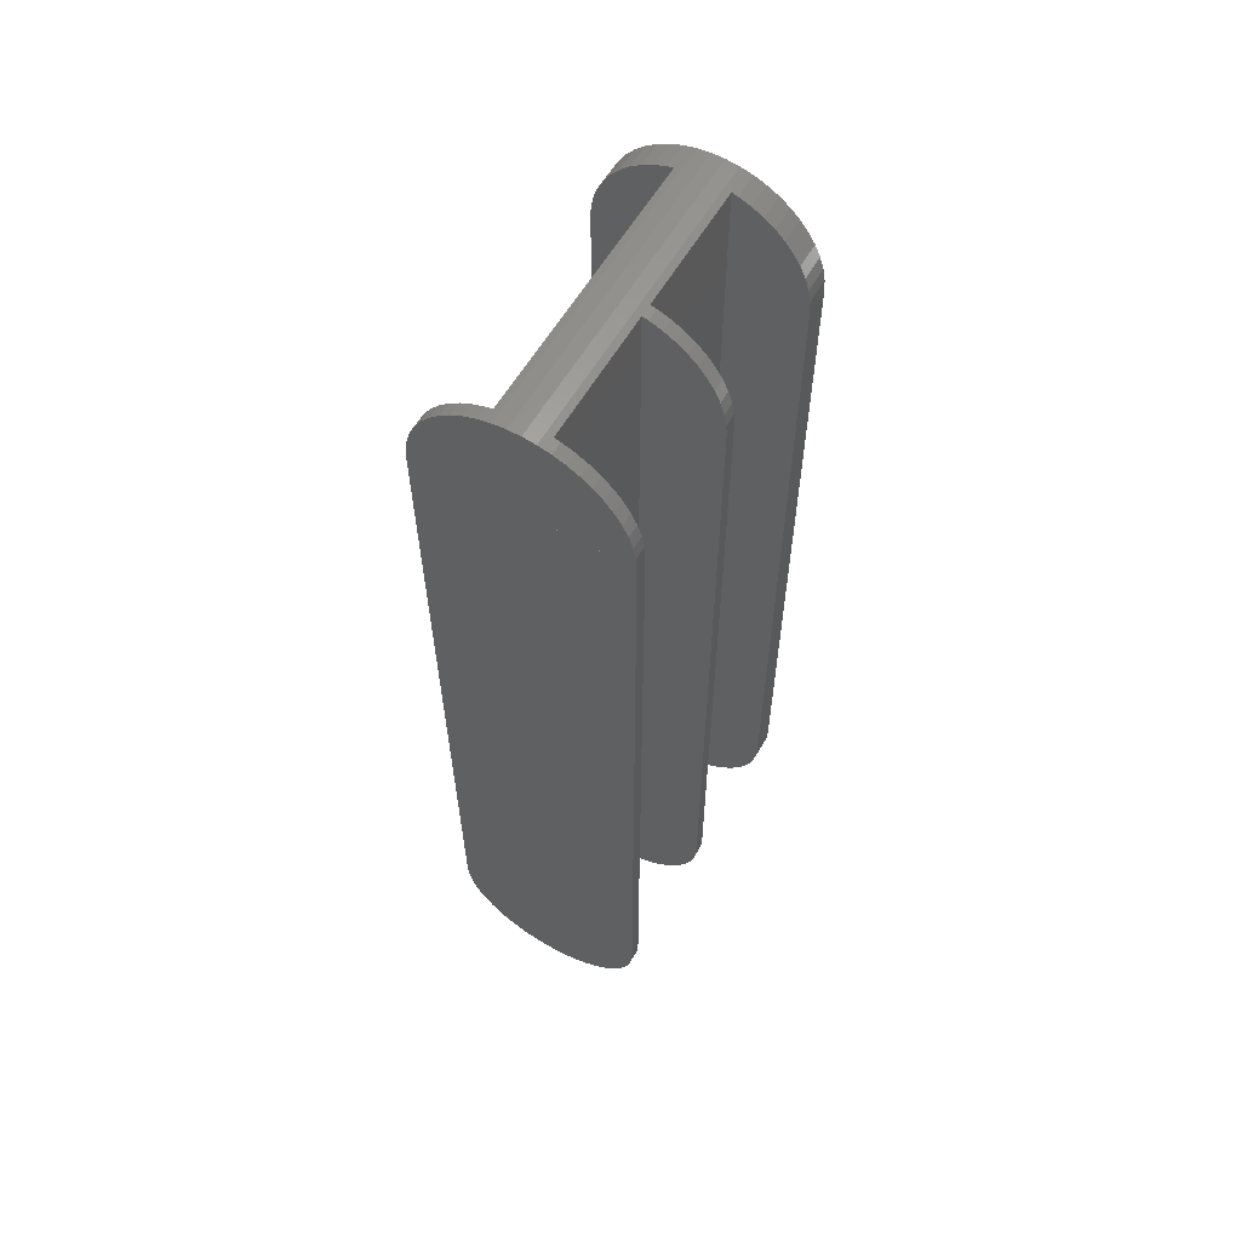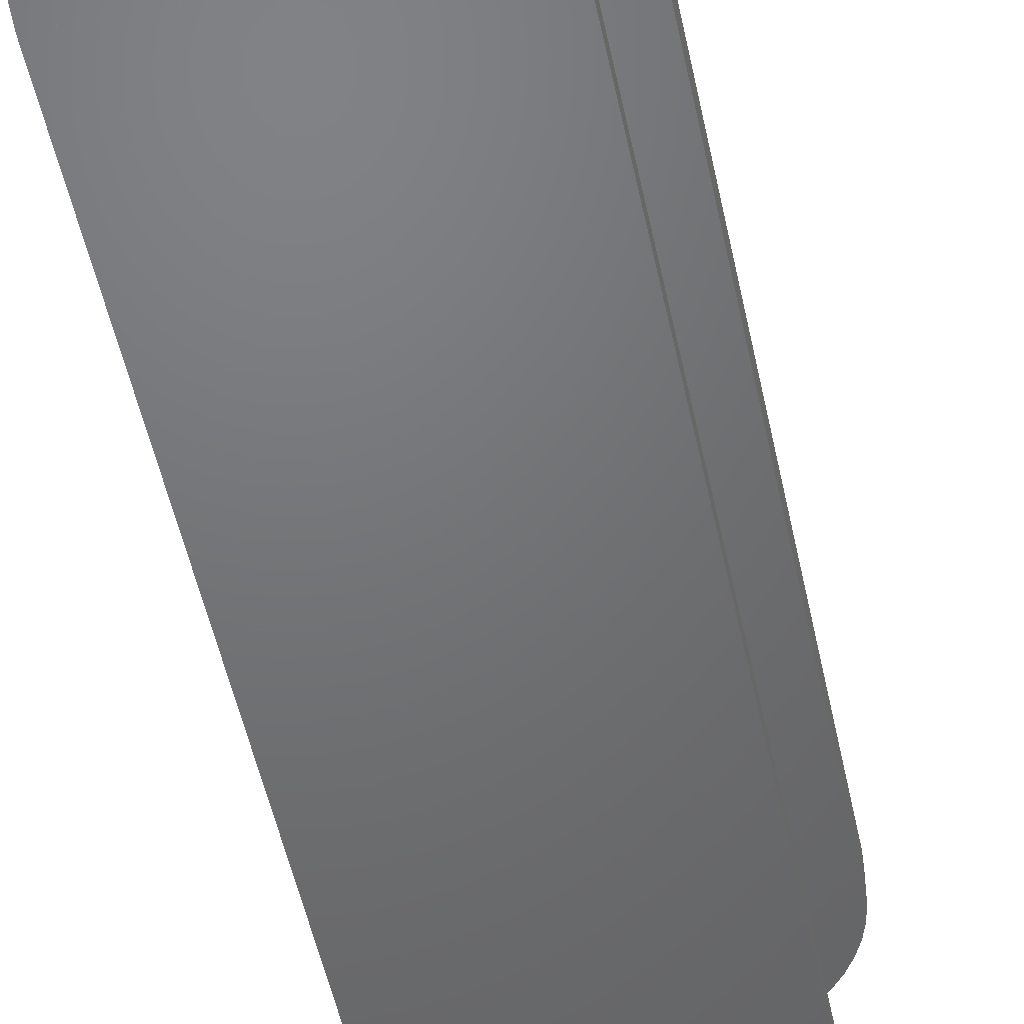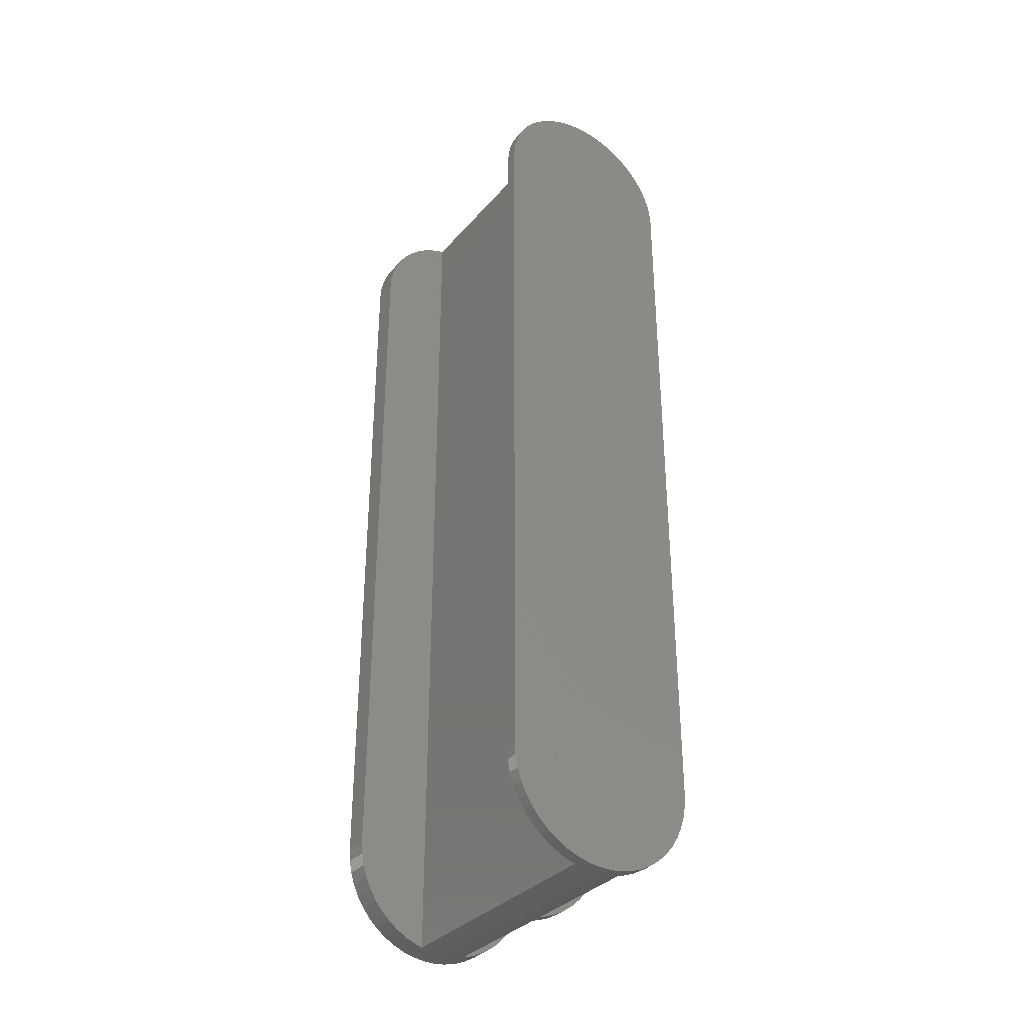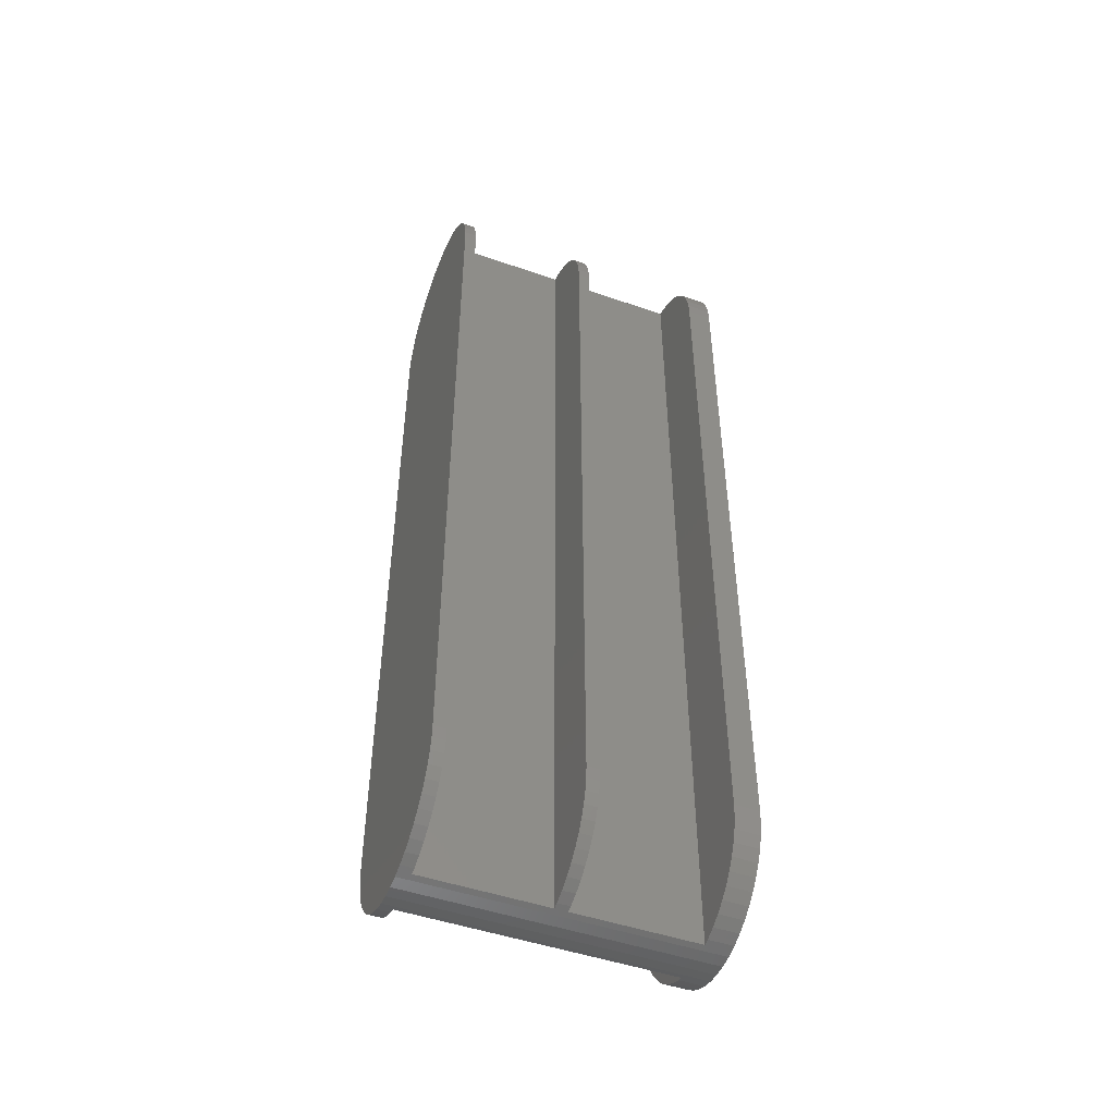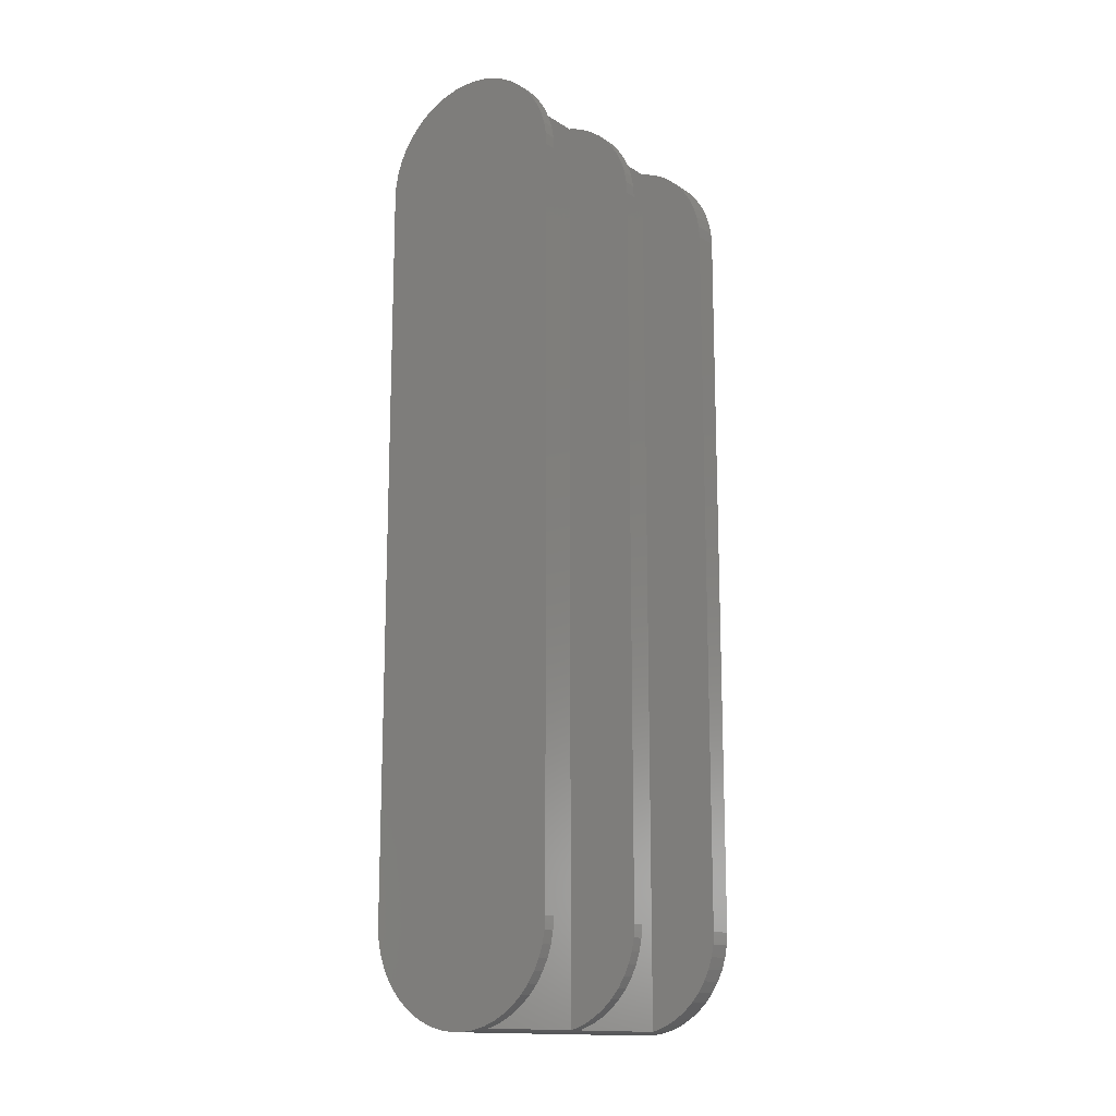
<metadata>
{"format":"stl","ext":"stl","renderer":"f3d","projection":"perspective","resolution":1024,"background":"white","views":[{"elev":59.2,"azim":-150.1,"up":"+Y"},{"elev":-49.5,"azim":11.5,"up":"+Z"},{"elev":-34.0,"azim":145.5,"up":"+Y"},{"elev":-48.3,"azim":-111.2,"up":"+Y"},{"elev":-14.8,"azim":-142.7,"up":"+Y"}]}
</metadata>
<code>
# stl→obj: 252 verts, 508 faces
v -400 -1500 0.05
v -400 1500 0.05
v -400 1500 0
v -400 -1500 0
v -400 1500 50
v -400 -1500 50
v -400 -1500 1100
v -400 1500 1200
v -400 1500 1100
v -400 -1500 1200
v -400 -1500 550
v -400 1500 600
v -400 1500 550
v -400 -1500 600
v 400 -1500 1200
v 400 1500 1200
v 400 1500 1100
v 400 -1500 1100
v 400 -1500 50
v 400 1500 0.05
v 400 1500 50
v 400 -1500 0.05
v 400 1500 0
v 400 -1500 0
v 396.8 1550 0.05
v 396.8 1550 50
v 396.8 1550 1100
v 396.8 1550 1200
v -25.12 1899 0.05
v -74.95 1893 1200
v -25.12 1899 1200
v -74.95 1893 0.05
v 255 1808 0.05
v 214.3 1838 50
v 255 1808 50
v 214.3 1838 0.05
v 255 1808 1100
v 214.3 1838 1200
v 255 1808 1200
v 214.3 1838 1100
v -323.6 1735 1100
v -291.6 1774 1200
v -291.6 1774 1100
v -323.6 1735 1200
v -323.6 1735 0.05
v -291.6 1774 50
v -291.6 1774 0.05
v -323.6 1735 50
v -323.6 1735 550
v -291.6 1774 600
v -291.6 1774 550
v -323.6 1735 600
v -170.3 1862 0.05
v -214.3 1838 50
v -170.3 1862 50
v -214.3 1838 0.05
v -170.3 1862 1100
v -214.3 1838 1200
v -170.3 1862 1200
v -214.3 1838 1100
v -170.3 1862 550
v -214.3 1838 600
v -170.3 1862 600
v -214.3 1838 550
v 371.9 1647 50
v 350.5 1693 0.05
v 350.5 1693 50
v 371.9 1647 0.05
v 371.9 1647 1200
v 350.5 1693 1100
v 350.5 1693 1200
v 371.9 1647 1100
v 123.6 1880 50
v 123.6 1880 0.05
v 99.6 1887 50
v 99.6 1887 1100
v 123.6 1880 1200
v 123.6 1880 1100
v 74.95 1893 1200
v 74.95 1893 0.05
v 25.12 1899 1200
v 25.12 1899 0.05
v 170.3 1862 0.05
v 170.3 1862 50
v 170.3 1862 1100
v 170.3 1862 1200
v -387.4 1599 0.05
v -371.9 1647 50
v -371.9 1647 0.05
v -387.4 1599 50
v -387.4 1599 1100
v -371.9 1647 1200
v -371.9 1647 1100
v -387.4 1599 1200
v -387.4 1599 550
v -371.9 1647 600
v -371.9 1647 550
v -387.4 1599 600
v -350.5 1693 1100
v -350.5 1693 1200
v -350.5 1693 0.05
v -350.5 1693 50
v -350.5 1693 550
v -350.5 1693 600
v -396.8 1550 0.05
v -396.8 1550 50
v -396.8 1550 1100
v -396.8 1550 1200
v -396.8 1550 550
v -396.8 1550 600
v -100.1 1886 1100
v -123.6 1880 1200
v -100.1 1886 600
v -100.1 1886 550
v -123.6 1880 600
v -100.1 1886 50
v -123.6 1880 0.05
v -123.6 1880 50
v -123.6 1880 1100
v -123.6 1880 550
v 387.4 1599 50
v 387.4 1599 0.05
v 387.4 1599 1200
v 387.4 1599 1100
v 323.6 1735 1200
v 291.6 1774 1100
v 291.6 1774 1200
v 323.6 1735 1100
v 323.6 1735 50
v 291.6 1774 0.05
v 291.6 1774 50
v 323.6 1735 0.05
v -255 1808 0.05
v -255 1808 1200
v -255 1808 50
v -255 1808 1100
v -255 1808 600
v -255 1808 550
v 387.4 -1599 50
v 396.8 -1550 0.05
v 396.8 -1550 50
v 387.4 -1599 0.05
v 387.4 -1599 1200
v 396.8 -1550 1100
v 396.8 -1550 1200
v 387.4 -1599 1100
v 371.9 -1647 50
v 371.9 -1647 0.05
v 371.9 -1647 1200
v 371.9 -1647 1100
v -291.6 -1774 0.05
v -255 -1808 50
v -291.6 -1774 50
v -255 -1808 0.05
v -291.6 -1774 1100
v -255 -1808 1200
v -291.6 -1774 1200
v -255 -1808 1100
v -291.6 -1774 550
v -255 -1808 600
v -291.6 -1774 600
v -255 -1808 550
v -350.5 -1693 1100
v -371.9 -1647 1200
v -371.9 -1647 1100
v -350.5 -1693 1200
v -350.5 -1693 0.05
v -371.9 -1647 50
v -371.9 -1647 0.05
v -350.5 -1693 50
v -350.5 -1693 550
v -371.9 -1647 600
v -371.9 -1647 550
v -350.5 -1693 600
v 350.5 -1693 1200
v 323.6 -1735 1200
v 291.6 -1774 1200
v 255 -1808 1200
v 214.3 -1838 1200
v 170.3 -1862 1200
v 123.6 -1880 1200
v 74.95 -1893 1200
v 25.12 -1899 1200
v -25.12 -1899 1200
v -74.95 -1893 1200
v -123.6 -1880 1200
v -170.3 -1862 1200
v -214.3 -1838 1200
v -323.6 -1735 1200
v -387.4 -1599 1200
v -396.8 -1550 1200
v 323.6 -1735 50
v 350.5 -1693 0.05
v 350.5 -1693 50
v 323.6 -1735 0.05
v 350.5 -1693 1100
v 323.6 -1735 1100
v -25.12 -1899 0.05
v 25.12 -1899 0.05
v 291.6 -1774 0.05
v 255 -1808 0.05
v 214.3 -1838 0.05
v 170.3 -1862 0.05
v 123.6 -1880 0.05
v 74.95 -1893 0.05
v -74.95 -1893 0.05
v -123.6 -1880 0.05
v -170.3 -1862 0.05
v -214.3 -1838 0.05
v -323.6 -1735 0.05
v -387.4 -1599 0.05
v -396.8 -1550 0.05
v -323.6 -1735 1100
v -323.6 -1735 50
v -323.6 -1735 550
v -323.6 -1735 600
v 291.6 -1774 50
v 291.6 -1774 1100
v -170.3 -1862 50
v -214.3 -1838 50
v -214.3 -1838 1100
v -170.3 -1862 1100
v -214.3 -1838 550
v -170.3 -1862 600
v -214.3 -1838 600
v -170.3 -1862 550
v -123.6 -1880 50
v -100.1 -1886 50
v -123.6 -1880 600
v -123.6 -1880 550
v -100.1 -1886 600
v -100.1 -1886 1100
v -123.6 -1880 1100
v -100.1 -1886 550
v -387.4 -1599 1100
v -387.4 -1599 50
v -387.4 -1599 600
v -387.4 -1599 550
v -396.8 -1550 1100
v -396.8 -1550 50
v -396.8 -1550 600
v -396.8 -1550 550
v 123.6 -1880 1100
v 170.3 -1862 1100
v 170.3 -1862 50
v 123.6 -1880 50
v 99.6 -1887 1100
v 99.6 -1887 50
v 255 -1808 50
v 255 -1808 1100
v 214.3 -1838 1100
v 214.3 -1838 50
f 1 2 3
f 1 3 4
f 2 1 5
f 5 1 6
f 7 8 9
f 10 8 7
f 8 10 8
f 8 10 10
f 11 12 13
f 12 11 14
f 8 15 16
f 15 8 10
f 15 16 16
f 15 16 15
f 16 15 17
f 17 15 18
f 19 20 21
f 22 20 19
f 20 22 23
f 23 22 24
f 16 8 16
f 8 16 8
f 23 2 20
f 2 23 3
f 4 23 24
f 23 4 3
f 10 15 10
f 15 10 15
f 4 22 1
f 22 4 24
f 21 25 26
f 25 21 20
f 16 27 28
f 27 16 17
f 29 30 31
f 30 29 32
f 33 34 35
f 34 33 36
f 37 38 39
f 38 37 40
f 41 42 43
f 42 41 44
f 45 46 47
f 46 45 48
f 49 50 51
f 50 49 52
f 53 54 55
f 54 53 56
f 57 58 59
f 58 57 60
f 61 62 63
f 62 61 64
f 65 66 67
f 66 65 68
f 69 70 71
f 70 69 72
f 73 74 75
f 76 77 78
f 77 76 79
f 80 76 75
f 76 80 79
f 80 75 74
f 80 81 79
f 81 80 82
f 83 73 84
f 73 83 74
f 85 77 86
f 77 85 78
f 87 88 89
f 88 87 90
f 91 92 93
f 92 91 94
f 95 96 97
f 96 95 98
f 99 44 41
f 44 99 100
f 101 48 45
f 48 101 102
f 103 52 49
f 52 103 104
f 105 90 87
f 90 105 106
f 107 94 91
f 94 107 108
f 109 98 95
f 98 109 110
f 30 111 112
f 30 113 111
f 113 114 115
f 30 114 113
f 32 114 30
f 114 32 116
f 117 116 32
f 116 117 118
f 112 111 119
f 115 114 120
f 121 68 65
f 68 121 122
f 123 72 69
f 72 123 124
f 26 122 121
f 122 26 25
f 28 124 123
f 124 28 27
f 125 126 127
f 126 125 128
f 129 130 131
f 130 129 132
f 130 35 131
f 35 130 33
f 126 39 127
f 39 126 37
f 67 132 129
f 132 67 66
f 71 128 125
f 128 71 70
f 82 31 81
f 31 82 29
f 36 84 34
f 84 36 83
f 40 86 38
f 86 40 85
f 20 122 25
f 20 68 122
f 20 66 68
f 20 132 66
f 20 130 132
f 20 33 130
f 20 36 33
f 20 83 36
f 20 74 83
f 20 80 74
f 20 82 80
f 20 29 82
f 20 32 29
f 20 117 32
f 20 53 117
f 20 56 53
f 20 133 56
f 20 47 133
f 20 45 47
f 20 101 45
f 20 89 101
f 20 87 89
f 20 105 87
f 105 20 2
f 89 102 101
f 102 89 88
f 93 100 99
f 100 93 92
f 97 104 103
f 104 97 96
f 2 106 105
f 106 2 5
f 9 108 107
f 108 9 8
f 13 110 109
f 110 13 12
f 123 16 28
f 69 16 123
f 71 16 69
f 125 16 71
f 127 16 125
f 39 16 127
f 38 16 39
f 86 16 38
f 77 16 86
f 79 16 77
f 81 16 79
f 31 16 81
f 30 16 31
f 112 16 30
f 59 16 112
f 58 16 59
f 134 16 58
f 42 16 134
f 44 16 42
f 100 16 44
f 92 16 100
f 94 16 92
f 108 16 94
f 16 108 8
f 56 135 54
f 135 56 133
f 60 134 58
f 134 60 136
f 64 137 62
f 137 64 138
f 133 46 135
f 46 133 47
f 136 42 134
f 42 136 43
f 138 50 137
f 50 138 51
f 117 55 118
f 55 117 53
f 119 59 112
f 59 119 57
f 120 63 115
f 63 120 61
f 139 140 141
f 140 139 142
f 143 144 145
f 144 143 146
f 145 18 15
f 18 145 144
f 141 22 19
f 22 141 140
f 147 142 139
f 142 147 148
f 149 146 143
f 146 149 150
f 151 152 153
f 152 151 154
f 155 156 157
f 156 155 158
f 159 160 161
f 160 159 162
f 163 164 165
f 164 163 166
f 167 168 169
f 168 167 170
f 171 172 173
f 172 171 174
f 15 143 145
f 15 149 143
f 15 175 149
f 15 176 175
f 15 177 176
f 15 178 177
f 15 179 178
f 15 180 179
f 15 181 180
f 15 182 181
f 15 183 182
f 15 184 183
f 15 185 184
f 15 186 185
f 15 187 186
f 15 188 187
f 15 156 188
f 15 157 156
f 15 189 157
f 15 166 189
f 15 164 166
f 15 190 164
f 15 191 190
f 191 15 10
f 192 193 194
f 193 192 195
f 176 196 175
f 196 176 197
f 198 183 184
f 183 198 199
f 142 22 140
f 148 22 142
f 193 22 148
f 195 22 193
f 200 22 195
f 201 22 200
f 202 22 201
f 203 22 202
f 204 22 203
f 205 22 204
f 199 22 205
f 198 22 199
f 206 22 198
f 207 22 206
f 208 22 207
f 209 22 208
f 154 22 209
f 151 22 154
f 210 22 151
f 167 22 210
f 169 22 167
f 211 22 169
f 212 22 211
f 22 212 1
f 213 166 163
f 166 213 189
f 210 170 167
f 170 210 214
f 215 174 171
f 174 215 216
f 199 182 183
f 182 199 205
f 217 195 192
f 195 217 200
f 177 197 176
f 197 177 218
f 175 150 149
f 150 175 196
f 194 148 147
f 148 194 193
f 209 219 220
f 219 209 208
f 221 187 188
f 187 221 222
f 223 224 225
f 224 223 226
f 227 207 228
f 229 230 231
f 232 186 233
f 186 232 185
f 231 185 232
f 234 231 230
f 234 185 231
f 206 234 228
f 234 206 185
f 206 228 207
f 165 190 235
f 190 165 164
f 169 236 211
f 236 169 168
f 173 237 238
f 237 173 172
f 235 191 239
f 191 235 190
f 211 240 212
f 240 211 236
f 238 241 242
f 241 238 237
f 212 6 1
f 6 212 240
f 239 10 7
f 10 239 191
f 242 14 11
f 14 242 241
f 151 214 210
f 214 151 153
f 155 189 213
f 189 155 157
f 159 216 215
f 216 159 161
f 243 180 181
f 180 243 244
f 204 245 246
f 245 204 203
f 182 247 181
f 205 247 182
f 247 205 248
f 204 248 205
f 248 204 246
f 181 247 243
f 206 184 185
f 184 206 198
f 201 217 249
f 217 201 200
f 250 177 178
f 177 250 218
f 251 178 179
f 178 251 250
f 202 249 252
f 249 202 201
f 244 179 180
f 179 244 251
f 203 252 245
f 252 203 202
f 154 220 152
f 220 154 209
f 158 188 156
f 188 158 221
f 162 225 160
f 225 162 223
f 208 227 219
f 227 208 207
f 222 186 187
f 186 222 233
f 226 229 224
f 229 226 230
f 247 75 76
f 75 247 248
f 247 18 144
f 18 247 17
f 247 144 146
f 76 17 247
f 247 146 150
f 17 76 27
f 247 150 196
f 27 76 124
f 247 196 197
f 124 76 72
f 247 197 218
f 72 76 70
f 247 218 250
f 70 76 128
f 247 250 251
f 128 76 126
f 247 251 244
f 126 76 37
f 247 244 243
f 37 76 40
f 40 76 85
f 85 76 78
f 75 21 26
f 21 75 19
f 75 26 121
f 248 19 75
f 75 121 65
f 19 248 141
f 75 65 67
f 141 248 139
f 75 67 129
f 139 248 147
f 75 129 131
f 147 248 194
f 75 131 35
f 194 248 192
f 75 35 34
f 192 248 217
f 75 34 84
f 217 248 249
f 75 84 73
f 249 248 252
f 252 248 245
f 245 248 246
f 226 234 230
f 234 11 114
f 234 226 11
f 13 114 11
f 11 226 223
f 61 114 13
f 11 223 162
f 114 61 120
f 11 162 159
f 61 13 64
f 11 159 215
f 64 13 138
f 11 215 171
f 138 13 51
f 11 171 173
f 51 13 49
f 11 173 238
f 49 13 103
f 11 238 242
f 103 13 97
f 97 13 95
f 95 13 109
f 228 114 116
f 114 228 234
f 55 116 118
f 116 5 228
f 116 55 5
f 6 228 5
f 5 55 54
f 219 228 6
f 5 54 135
f 228 219 227
f 5 135 46
f 219 6 220
f 5 46 48
f 220 6 152
f 5 48 102
f 152 6 153
f 5 102 88
f 153 6 214
f 5 88 90
f 214 6 170
f 5 90 106
f 170 6 168
f 168 6 236
f 236 6 240
f 222 232 233
f 232 7 111
f 232 222 7
f 9 111 7
f 7 222 221
f 57 111 9
f 7 221 158
f 111 57 119
f 7 158 155
f 57 9 60
f 7 155 213
f 60 9 136
f 7 213 163
f 136 9 43
f 7 163 165
f 43 9 41
f 7 165 235
f 41 9 99
f 7 235 239
f 99 9 93
f 93 9 91
f 91 9 107
f 231 111 113
f 111 231 232
f 63 113 115
f 113 12 231
f 113 63 12
f 14 231 12
f 12 63 62
f 224 231 14
f 12 62 137
f 231 224 229
f 12 137 50
f 224 14 225
f 12 50 52
f 225 14 160
f 12 52 104
f 160 14 161
f 12 104 96
f 161 14 216
f 12 96 98
f 216 14 174
f 12 98 110
f 174 14 172
f 172 14 237
f 237 14 241

</code>
